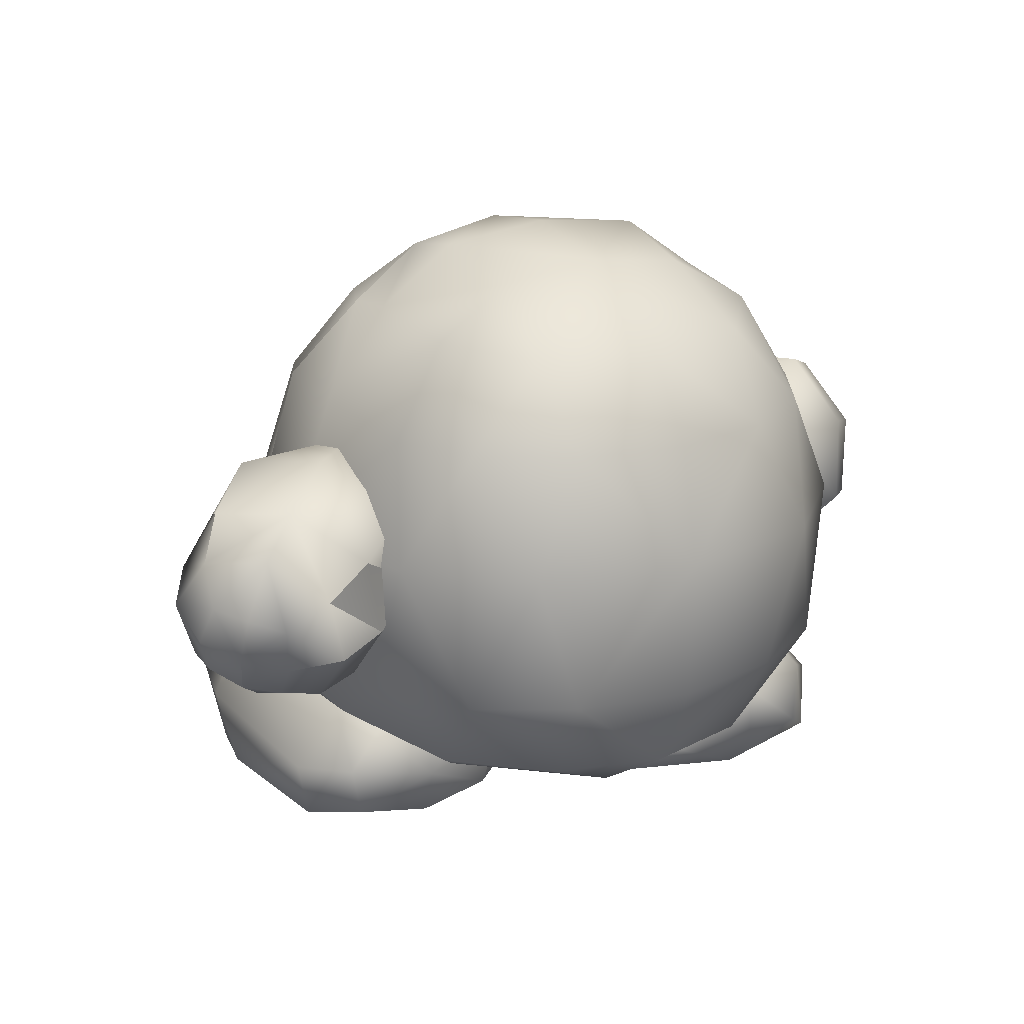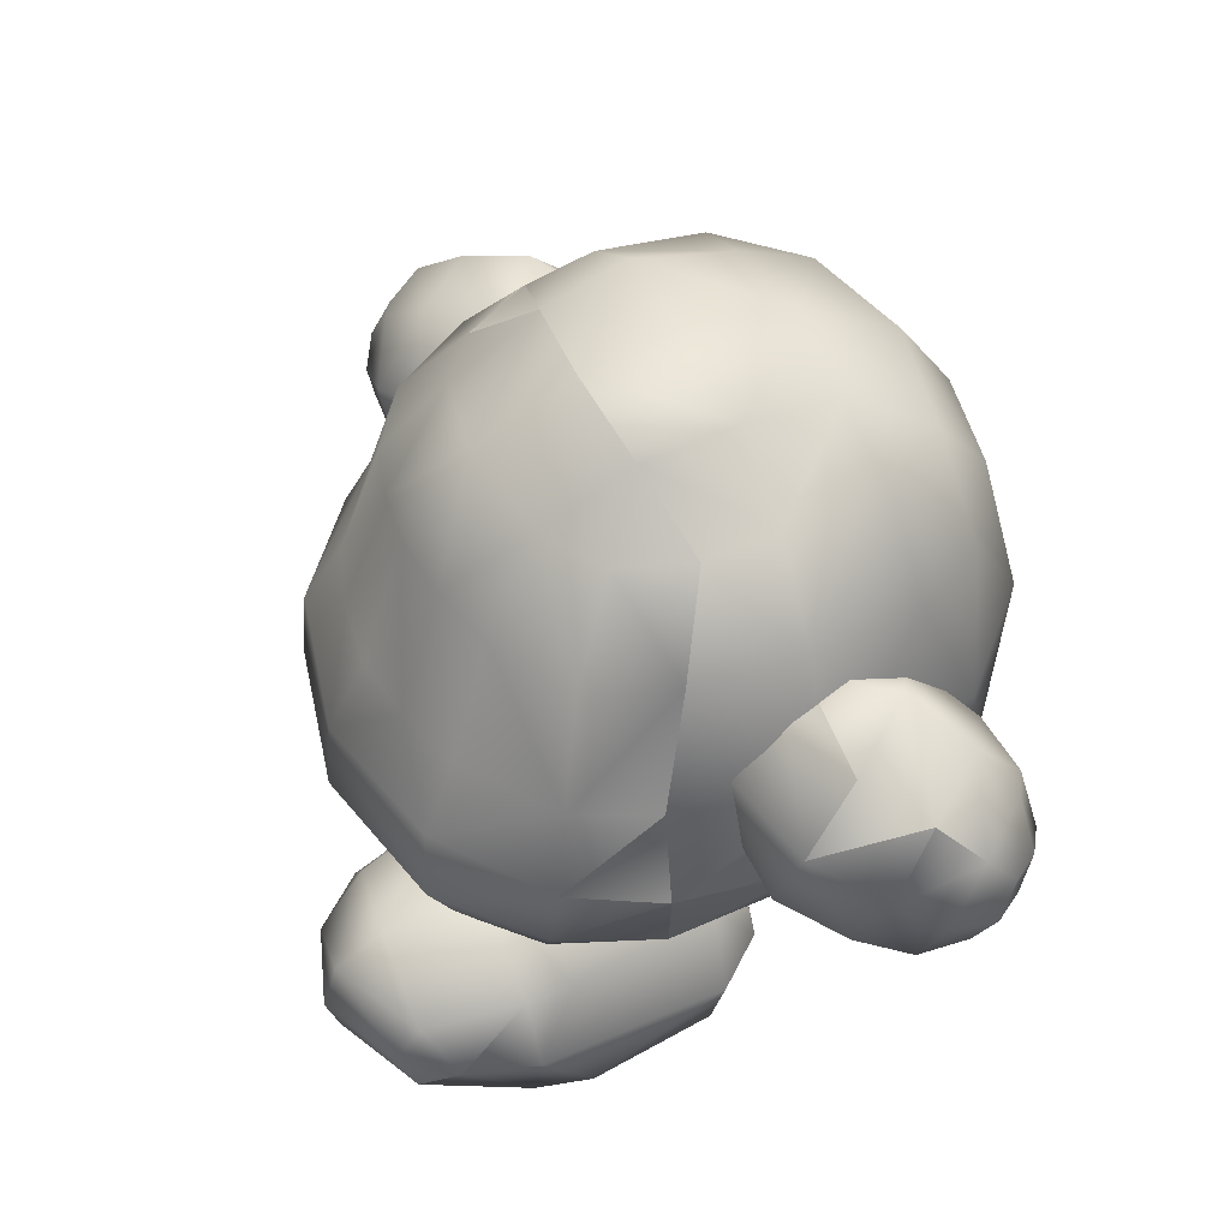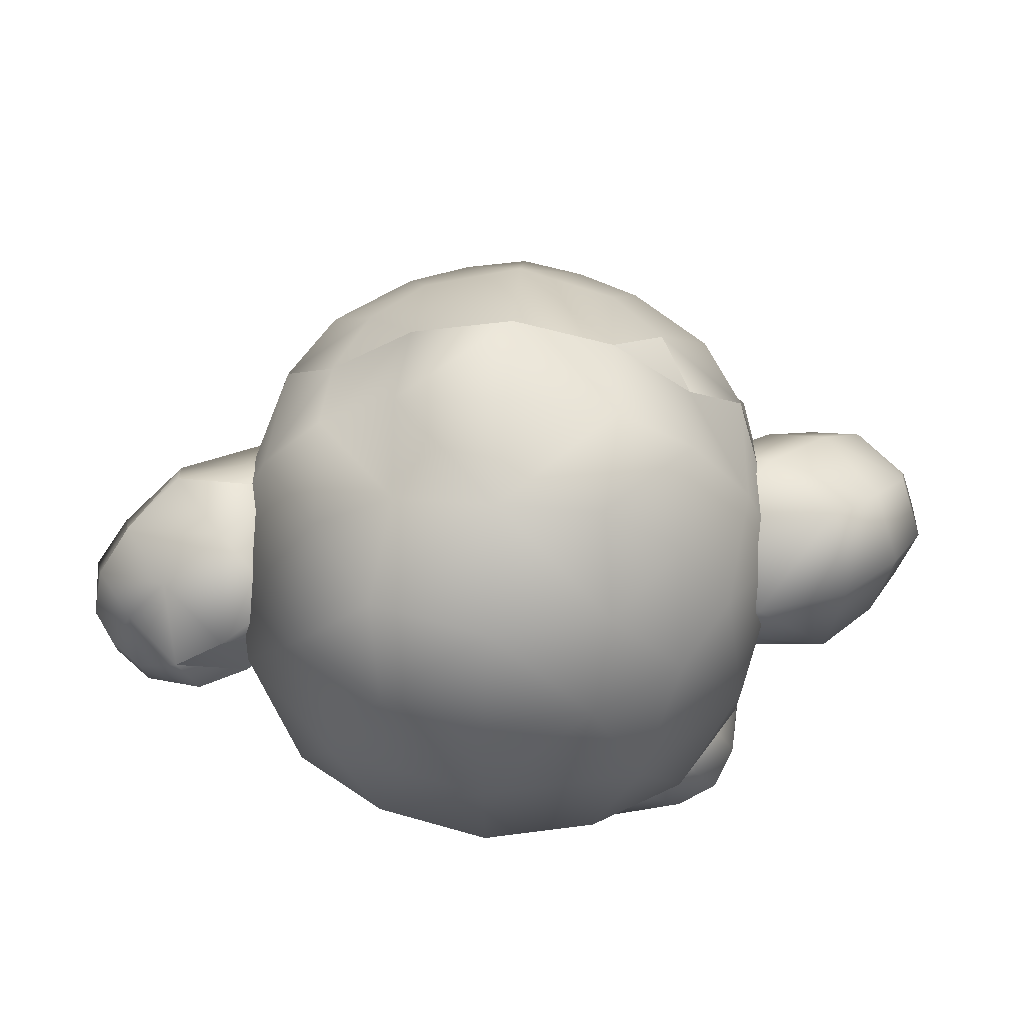
<metadata>
{"format":"obj","ext":"obj","renderer":"f3d","projection":"perspective","resolution":1024,"background":"white","views":[{"elev":19.7,"azim":149.7,"up":"+Y"},{"elev":49.6,"azim":65.5,"up":"+Y"},{"elev":61.1,"azim":-175.6,"up":"+Y"}]}
</metadata>
<code>
o Model
v -0.5406 0.3038 0.192
v -0.4498 0.2078 0.2474
v -0.4475 0.3452 0.1143
v -0.5325 0.1751 0.2784
v -0.6053 0.2539 0.2318
v -0.6085 0.1478 0.2701
v -0.6569 0.1738 0.2403
v -0.6744 0.1036 0.2183
v -0.6938 0.1921 0.1939
v -0.7179 0.1334 0.1644
v -0.7226 0.1731 0.08351
v -0.7043 0.07132 0.1354
v -0.6955 0.06889 0.05925
v -0.6281 -0.008362 0.1048
v -0.5685 -0.01673 0.03674
v -0.5485 -0.006841 0.1888
v -0.4689 -0.01582 0.1395
v -0.4395 0.07903 0.2268
v -0.3374 0.1103 0.1439
v -0.3532 0.243 0.1781
v -0.3476 0.3321 0.006143
v -0.5457 0.3432 0.005813
v -0.4454 0.3208 -0.04609
v -0.4393 0.2532 -0.1305
v -0.3216 0.2211 -0.08772
v -0.276 0.1673 0.01524
v -0.3692 0.08386 -0.1141
v -0.3314 0.07962 -0.01536
v -0.3739 0.004862 0.06278
v 0.4523 0.3139 0.05589
v 0.5837 0.2161 0.0939
v 0.5628 0.3271 0.01095
v 0.4357 0.2461 0.1368
v 0.3656 0.3444 -0.002114
v 0.3181 0.2347 0.08451
v 0.2724 0.192 -0.02355
v 0.344 0.09117 0.1071
v 0.3127 0.09658 0.00247
v 0.3496 0.01927 -0.07275
v 0.3338 0.132 -0.1508
v 0.3703 0.2623 -0.1775
v 0.4653 0.2178 -0.2433
v 0.4735 0.3473 -0.1031
v 0.5649 0.2961 -0.1768
v 0.6455 0.2787 -0.06729
v 0.6919 0.2231 -0.1268
v 0.6753 0.1702 0.005353
v 0.719 0.1366 -0.06383
v 0.6801 0.03595 -0.04101
v 0.6902 0.04065 -0.1216
v 0.6017 -0.02848 -0.09964
v 0.6533 0.01747 -0.1658
v 0.6049 0.01197 -0.205
v 0.6709 0.08005 -0.2045
v 0.6103 0.06632 -0.2483
v 0.6154 0.1352 -0.2581
v 0.5186 0.06921 -0.2598
v 0.5449 0.1746 -0.2688
v 0.436 0.08965 -0.2287
v 0.227 -0.3282 0.6711
v 0.1054 -0.2501 0.6506
v 0.06343 -0.3429 0.6001
v 0.227 -0.2621 0.6918
v 0.3666 -0.2526 0.6297
v 0.2272 -0.1802 0.667
v 0.3717 -0.1911 0.5915
v 0.2271 -0.1334 0.5909
v 0.404 -0.1706 0.4356
v 0.2271 -0.1135 0.4289
v 0.4017 -0.1758 0.3603
v 0.2271 -0.1227 0.3531
v 0.3576 -0.1953 0.1087
v 0.2278 -0.153 0.1036
v 0.317 -0.2263 0.03744
v 0.2271 -0.2003 0.03448
v 0.2271 -0.3081 -0.003498
v 0.1115 -0.2263 0.03744
v 0.07015 -0.2898 0.03894
v 0.07227 -0.1866 0.1077
v 0.003377 -0.2856 0.1196
v 0.0349 -0.1673 0.3593
v -3e-06 -0.2495 0.4312
v 0.04224 -0.1622 0.4346
v 0.02947 -0.2515 0.5651
v 0.0774 -0.1819 0.5666
v -0.2271 -0.1231 -0.3207
v -0.2271 -0.2089 -0.3306
v -0.3412 -0.215 -0.2994
v -0.09159 -0.215 -0.2994
v -0.07015 -0.1252 -0.2745
v -0.02457 -0.2637 -0.2373
v -0.005165 -0.1568 -0.2002
v -0.001785 -0.2612 0.09569
v -0.03668 -0.1558 0.06713
v -0.04403 -0.1842 0.137
v -0.2271 -0.113 0.08114
v -0.2271 -0.138 0.1533
v -0.4017 -0.1639 0.06432
v -0.404 -0.1923 0.1342
v -0.4535 -0.2815 0.08863
v -0.4229 -0.3272 0.1944
v -0.4337 -0.3664 0.05443
v -0.3667 -0.4192 0.2064
v -0.227 -0.4454 0.2078
v -0.227 -0.4373 0.2766
v -0.06344 -0.4193 0.2064
v -0.1054 -0.3581 0.2925
v -0.03125 -0.3218 0.215
v -0.07741 -0.26 0.247
v -0.2271 -0.227 0.2901
v -0.3435 -0.1428 0.374
v -0.2121 -0.2174 0.38
v -0.2309 -0.1526 0.4679
v -0.3434 -0.2076 0.2225
v -0.4231 -0.1103 0.2173
v -0.3921 -0.1512 0.006286
v -0.4646 -0.005624 0.005856
v -0.4244 -0.02564 -0.1887
v -0.4168 0.2016 -0.2615
v -0.3317 -0.02564 -0.3387
v -0.2557 0.2013 -0.4189
v -0.1843 -0.02565 -0.4254
v 0.001108 0.2003 -0.4748
v 0.001108 -0.02565 -0.4649
v 0.1879 -0.02565 -0.4254
v 0.001108 -0.1727 -0.3899
v 0.1764 -0.1727 -0.3444
v 0.001108 -0.2802 -0.2211
v 0.2362 -0.249 -0.08939
v 0.001108 -0.3244 0.005313
v 0.205 -0.2683 0.2398
v 0.001108 -0.29 0.2612
v 0.2143 -0.2174 0.38
v 0.001108 -0.2381 0.405
v 0.3456 -0.2076 0.2225
v 0.4253 -0.1103 0.2173
v 0.34 -0.1428 0.374
v 0.3943 -0.1512 0.006286
v 0.3155 -0.1727 -0.2137
v 0.3365 -0.02564 -0.3387
v 0.2579 0.2013 -0.4189
v 0.1711 0.3869 -0.3994
v 0.001108 0.3869 -0.4327
v 0.001108 0.5245 -0.3417
v -0.1689 0.3869 -0.3994
v -0.1891 0.5201 -0.2983
v -0.3091 0.3869 -0.3077
v -0.2913 0.5343 -0.1712
v -0.3805 0.3869 -0.1854
v -0.4041 0.4114 0.00481
v -0.4807 0.2032 0.005856
v -0.3858 0.411 0.1826
v -0.2932 0.539 0.1191
v -0.3014 0.5553 0.004901
v -0.1629 0.6154 0.1509
v -0.1756 0.6444 0.004899
v 0.001108 0.6428 0.1666
v 0.001108 0.6655 0.00481
v 0.1778 0.6444 0.004899
v 0.001108 0.6339 -0.1689
v 0.1652 0.6099 -0.1554
v 0.1913 0.5201 -0.2983
v 0.2935 0.5343 -0.1712
v 0.3113 0.3869 -0.3077
v 0.3791 0.3869 -0.1848
v 0.419 0.2016 -0.2615
v 0.4829 0.2032 0.005856
v 0.4668 -0.005624 0.005856
v 0.4629 0.03857 0.2321
v 0.4164 0.08488 0.3848
v 0.4088 -0.02927 0.3926
v 0.4629 0.03857 0.2321
v 0.2543 -0.03529 0.5261
v 0.2461 0.09203 0.5163
v 0.001108 0.08291 0.57
v 0.1114 0.2012 0.4912
v 0.001108 0.2013 0.5071
v 0.001108 0.4292 0.4348
v -0.1092 0.2012 0.4912
v -0.09847 0.4191 0.4213
v -0.2195 0.2011 0.4584
v -0.1967 0.409 0.3909
v -0.3672 0.2024 0.3528
v -0.3217 0.3871 0.3146
v -0.3858 0.411 0.1826
v -0.2433 0.5296 0.2293
v -0.2932 0.539 0.1191
v -0.1629 0.6154 0.1509
v 0.5289 -0.0122 -0.1897
v 0.5371 -0.0309 -0.03585
v 0.6283 0.04991 0.03402
v 0.3278 0.2725 -0.06987
v 0.006628 -0.3621 0.4403
v 0.006795 -0.3724 0.35
v 0.02278 -0.3979 0.1332
v 0.227 -0.3984 0.3529
v 0.2277 -0.4275 0.1117
v 0.4501 -0.3724 0.35
v 0.4086 -0.3979 0.1332
v 0.4322 -0.2968 0.1209
v 0.3645 -0.2898 0.03894
v -0.4771 0.00551 -0.05022
v -0.6491 0.0775 -0.02175
v -0.6789 0.2035 0.01289
v -0.6837 0.2561 0.1448
v -0.07227 -0.06271 -0.1674
v -0.2278 -0.03067 -0.1563
v -0.1115 -0.06748 -0.2479
v -0.2271 -0.04284 -0.2392
v -0.317 -0.06748 -0.2479
v -0.3645 -0.1252 -0.2745
v -0.3577 -0.07096 -0.1703
v -0.4322 -0.1675 -0.2039
v -0.1559 0.5379 0.2965
v 0.001108 0.562 0.3257
v 0.1007 0.4191 0.4213
v 0.2217 0.2011 0.4584
v 0.3694 0.2024 0.3528
v 0.4282 0.2032 0.2283
v -0.4086 -0.2637 -0.2373
v -0.2277 -0.2809 -0.2696
v -0.4501 -0.336 -0.03127
v -0.227 -0.3607 -0.04005
v -0.227 -0.3905 0.04566
v -0.008416 -0.3664 0.05439
v -0.5221 0.06887 0.2626
v -0.6139 0.07941 0.2573
v -0.619 0.027 0.2116
v -0.6684 0.04111 0.1761
v -0.4558 0.1477 -0.1289
v -0.5664 0.1051 -0.1095
v -0.5873 0.2404 -0.0798
v -0.6319 0.3038 0.08513
v 0.6246 0.2391 -0.215
v 0.7007 0.1639 -0.1747
v 0.7143 0.1013 -0.1467
v -0.2027 -0.2683 0.2398
v -0.234 -0.249 -0.08939
v -0.3071 -0.1727 -0.2131
v 0.388 0.411 0.1826
v 0.3239 0.3871 0.3146
v 0.2455 0.5296 0.2293
v 0.1581 0.5379 0.2965
v 0.1652 0.6154 0.1509
v 0.001108 0.6428 0.1666
v 0.1652 0.6154 0.1509
v 0.3036 0.5553 0.004901
v 0.2954 0.539 0.1191
v 0.4064 0.4114 0.00481
v 0.388 0.411 0.1826
v 0.4282 0.2032 0.2283
v 0.4535 -0.2708 0.4338
v 0.4229 -0.2654 0.5489
v -0.227 -0.3869 0.3242
v -0.3666 -0.3511 0.2726
v -0.2272 -0.3025 0.3379
v -0.3717 -0.2791 0.2653
v 0.4336 -0.3621 0.4403
v 0.3667 -0.3429 0.6001
v -0.4142 0.08488 0.3848
v -0.2439 0.09203 0.5163
v -0.2521 -0.03529 0.5261
v -0.4006 -0.02927 0.3926
v -0.2309 -0.1526 0.4679
v -0.3435 -0.1428 0.374
v 0.4418 0.138 0.1327
v 0.5421 0.08413 0.1157
v 0.227 -0.3876 0.443
v 0.227 -0.3658 0.6128
v 0.2331 -0.1526 0.4679
v 0.001108 -0.04398 0.5806
v 0.6648 0.1528 -0.2242
v -0.008583 -0.336 -0.0313
v -0.1741 -0.1727 -0.3444
v -0.4606 0.03857 0.2321
v -0.426 0.2032 0.2283
v 0.2331 -0.1526 0.4679
v 0.4266 -0.02564 -0.1887
v 0.3412 -0.3814 0.05597
v 0.227 -0.3896 0.02521
v 0.09159 -0.3814 0.05597
v 0.1989 0.409 0.3909
v 0.444 0.000758 0.04629
v 0.4462 -0.01012 -0.1447
v 0.001108 -0.1617 0.513
v -0.2121 -0.2174 0.38
v 0.001108 -0.2381 0.405
v -0.1629 0.6099 -0.1554
v 0.2143 -0.2174 0.38
v 0.4253 -0.1103 0.2173
v 0.4629 0.03857 0.2321
v 0.34 -0.1428 0.374
v -0.3163 0.2494 0.07045
v -0.4231 -0.1103 0.2173
v -0.4606 0.03857 0.2321
v -0.426 0.2032 0.2283
v 0.2954 0.539 0.1191
v -0.426 0.2032 0.2283
v 0.4282 0.2032 0.2283
v -0.4606 0.03857 0.2321
v 0.000967 0.4384 -0.001165
v 0.3679 0.4444 0.1619
v 0.2819 0.4275 -0.3024
v -0.2798 0.4275 -0.3024
f 1 2 3
f 1 4 2
f 5 4 1
f 5 6 4
f 7 6 5
f 7 8 6
f 9 8 7
f 9 10 8
f 11 10 9
f 11 12 10
f 13 12 11
f 13 14 12
f 15 14 13
f 15 16 14
f 17 16 15
f 17 18 16
f 19 18 17
f 19 2 18
f 20 2 19
f 20 3 2
f 21 3 20
f 21 22 3
f 23 22 21
f 23 24 22
f 21 24 23
f 21 25 24
f 26 25 21
f 26 27 25
f 28 27 26
f 28 29 27
f 26 29 28
f 26 19 29
f 20 19 26
f 30 31 32
f 30 33 31
f 34 33 30
f 34 35 33
f 36 35 34
f 36 37 35
f 38 37 36
f 38 39 37
f 36 39 38
f 36 40 39
f 41 40 36
f 41 42 40
f 43 42 41
f 43 44 42
f 45 44 43
f 45 46 44
f 47 46 45
f 47 48 46
f 49 48 47
f 49 50 48
f 51 50 49
f 51 52 50
f 53 52 51
f 53 54 52
f 55 54 53
f 55 56 54
f 57 56 55
f 57 58 56
f 59 58 57
f 59 42 58
f 40 42 59
f 60 61 62
f 60 63 61
f 64 63 60
f 64 65 63
f 66 65 64
f 66 67 65
f 68 67 66
f 68 69 67
f 70 69 68
f 70 71 69
f 72 71 70
f 72 73 71
f 74 73 72
f 74 75 73
f 76 75 74
f 76 77 75
f 78 77 76
f 78 79 77
f 80 79 78
f 80 81 79
f 82 81 80
f 82 83 81
f 84 83 82
f 84 85 83
f 61 85 84
f 61 65 85
f 63 65 61
f 86 87 88
f 86 89 87
f 90 89 86
f 90 91 89
f 92 91 90
f 92 93 91
f 94 93 92
f 94 95 93
f 96 95 94
f 96 97 95
f 98 97 96
f 98 99 97
f 100 99 98
f 100 101 99
f 102 101 100
f 102 103 101
f 104 103 102
f 104 105 103
f 106 105 104
f 106 107 105
f 108 107 106
f 108 109 107
f 95 109 108
f 95 110 109
f 97 110 95
f 97 99 110
f 111 112 113
f 111 114 112
f 115 114 111
f 115 116 114
f 117 116 115
f 117 118 116
f 119 118 117
f 119 120 118
f 121 120 119
f 121 122 120
f 123 122 121
f 123 124 122
f 125 124 123
f 125 126 124
f 127 126 125
f 127 128 126
f 129 128 127
f 129 130 128
f 131 130 129
f 131 132 130
f 133 132 131
f 133 134 132
f 135 136 137
f 135 138 136
f 129 138 135
f 129 139 138
f 127 139 129
f 127 140 139
f 125 140 127
f 125 141 140
f 123 141 125
f 123 142 141
f 143 142 123
f 143 144 142
f 145 144 143
f 145 146 144
f 147 146 145
f 147 148 146
f 149 148 147
f 149 150 148
f 151 150 149
f 151 152 150
f 153 150 152
f 153 154 150
f 155 154 153
f 155 156 154
f 157 156 155
f 157 158 156
f 159 158 157
f 159 160 158
f 161 160 159
f 161 162 160
f 163 162 161
f 163 164 162
f 165 164 163
f 165 166 164
f 167 166 165
f 167 168 166
f 169 168 167
f 169 136 168
f 170 171 172
f 170 173 171
f 174 173 170
f 174 175 173
f 176 175 174
f 176 177 175
f 178 177 176
f 178 179 177
f 180 179 178
f 180 181 179
f 182 181 180
f 182 183 181
f 184 183 182
f 184 185 183
f 186 185 184
f 186 187 185
f 188 187 186
f 53 57 55
f 53 189 57
f 51 189 53
f 51 190 189
f 49 190 51
f 49 191 190
f 47 191 49
f 47 31 191
f 45 31 47
f 45 32 31
f 43 32 45
f 43 34 32
f 41 34 43
f 41 192 34
f 36 192 41
f 36 34 192
f 84 62 61
f 84 193 62
f 82 193 84
f 82 194 193
f 195 194 82
f 195 196 194
f 197 196 195
f 197 198 196
f 199 198 197
f 199 200 198
f 201 200 199
f 201 72 200
f 74 72 201
f 17 29 19
f 17 202 29
f 15 202 17
f 15 203 202
f 13 203 15
f 13 204 203
f 11 204 13
f 11 205 204
f 9 205 11
f 9 5 205
f 7 5 9
f 206 96 94
f 206 207 96
f 208 207 206
f 208 209 207
f 86 209 208
f 86 210 209
f 211 210 86
f 211 212 210
f 213 212 211
f 213 98 212
f 100 98 213
f 180 214 182
f 180 215 214
f 178 215 180
f 178 216 215
f 176 216 178
f 176 217 216
f 174 217 176
f 174 218 217
f 170 218 174
f 170 219 218
f 88 211 86
f 88 220 211
f 221 220 88
f 221 222 220
f 223 222 221
f 223 102 222
f 224 102 223
f 224 104 102
f 225 104 224
f 4 18 2
f 4 226 18
f 6 226 4
f 6 227 226
f 8 227 6
f 8 228 227
f 229 228 8
f 229 14 228
f 12 14 229
f 27 24 25
f 27 230 24
f 231 230 27
f 231 24 230
f 232 24 231
f 232 22 24
f 233 22 232
f 233 3 22
f 1 3 233
f 44 58 42
f 44 234 58
f 46 234 44
f 46 235 234
f 48 235 46
f 48 236 235
f 50 236 48
f 50 54 236
f 52 54 50
f 112 132 134
f 112 237 132
f 114 237 112
f 114 238 237
f 116 238 114
f 116 239 238
f 118 239 116
f 118 120 239
f 240 218 219
f 240 241 218
f 242 241 240
f 242 243 241
f 244 243 242
f 244 215 243
f 245 215 244
f 245 188 215
f 246 159 157
f 246 247 159
f 248 247 246
f 248 249 247
f 250 249 248
f 250 167 249
f 251 167 250
f 251 169 167
f 70 200 72
f 70 252 200
f 68 252 70
f 68 253 252
f 66 253 68
f 66 64 253
f 254 105 107
f 254 255 105
f 256 255 254
f 256 257 255
f 110 257 256
f 110 99 257
f 252 198 200
f 252 258 198
f 253 258 252
f 253 259 258
f 64 259 253
f 64 60 259
f 260 261 183
f 260 262 261
f 263 262 260
f 263 264 262
f 265 264 263
f 37 33 35
f 37 266 33
f 267 266 37
f 267 33 266
f 31 33 267
f 247 161 159
f 247 163 161
f 249 163 247
f 249 165 163
f 167 165 249
f 258 196 198
f 258 268 196
f 269 268 258
f 269 193 268
f 62 193 269
f 173 270 171
f 173 271 270
f 175 271 173
f 175 262 271
f 261 262 175
f 234 56 58
f 234 272 56
f 235 272 234
f 235 54 272
f 236 54 235
f 147 119 149
f 147 121 119
f 145 121 147
f 145 123 121
f 143 123 145
f 91 221 89
f 91 223 221
f 273 223 91
f 273 225 223
f 93 225 273
f 179 175 177
f 179 261 175
f 181 261 179
f 181 183 261
f 108 93 95
f 108 225 93
f 106 225 108
f 106 104 225
f 238 128 130
f 238 274 128
f 239 274 238
f 239 120 274
f 67 85 65
f 67 83 85
f 69 83 67
f 69 71 83
f 275 117 115
f 275 151 117
f 276 151 275
f 276 152 151
f 133 137 277
f 133 135 137
f 131 135 133
f 131 129 135
f 138 168 136
f 138 278 168
f 139 278 138
f 139 140 278
f 201 76 74
f 201 279 76
f 199 279 201
f 199 197 279
f 280 76 279
f 280 281 76
f 197 281 280
f 197 195 281
f 216 243 215
f 216 282 243
f 217 282 216
f 217 218 282
f 283 190 191
f 283 284 190
f 39 284 283
f 39 40 284
f 264 271 262
f 264 285 271
f 286 285 264
f 286 287 285
f 267 191 31
f 267 283 191
f 37 283 267
f 37 39 283
f 101 257 99
f 101 255 257
f 103 255 101
f 103 105 255
f 160 156 158
f 160 288 156
f 146 288 160
f 146 148 288
f 166 140 141
f 166 278 140
f 168 278 166
f 285 270 271
f 285 289 270
f 287 289 285
f 126 122 124
f 126 274 122
f 128 274 126
f 256 109 110
f 256 107 109
f 254 107 256
f 284 189 190
f 284 59 189
f 40 59 284
f 269 60 62
f 269 259 60
f 258 259 269
f 228 226 227
f 228 16 226
f 14 16 228
f 171 290 291
f 171 292 290
f 270 292 171
f 293 26 21
f 293 20 26
f 21 20 293
f 193 196 268
f 193 194 196
f 162 142 144
f 162 164 142
f 281 78 76
f 281 195 78
f 160 144 146
f 160 162 144
f 237 130 132
f 237 238 130
f 294 263 295
f 294 265 263
f 208 90 86
f 208 206 90
f 206 92 90
f 206 94 92
f 96 212 98
f 96 207 212
f 296 183 185
f 296 260 183
f 188 214 215
f 188 186 214
f 87 221 88
f 87 89 221
f 297 242 240
f 297 244 242
f 220 213 211
f 220 222 213
f 222 100 213
f 222 102 100
f 151 119 117
f 151 149 119
f 80 195 82
f 80 78 195
f 288 154 156
f 288 148 154
f 77 73 75
f 77 79 73
f 207 210 212
f 207 209 210
f 79 71 73
f 79 81 71
f 241 282 218
f 241 243 282
f 12 8 10
f 12 229 8
f 164 141 142
f 164 166 141
f 1 205 5
f 1 233 205
f 233 204 205
f 233 232 204
f 232 203 204
f 232 231 203
f 231 202 203
f 231 27 202
f 214 184 182
f 214 186 184
f 295 260 298
f 291 299 170
f 260 300 263
f 148 150 154
f 122 274 120
f 56 272 54
f 59 57 189
f 30 32 34
f 71 81 83
f 279 197 280
f 93 273 91
f 224 223 225
f 16 18 226
f 29 202 27
l 301 302
l 301 303
l 304 301

</code>
